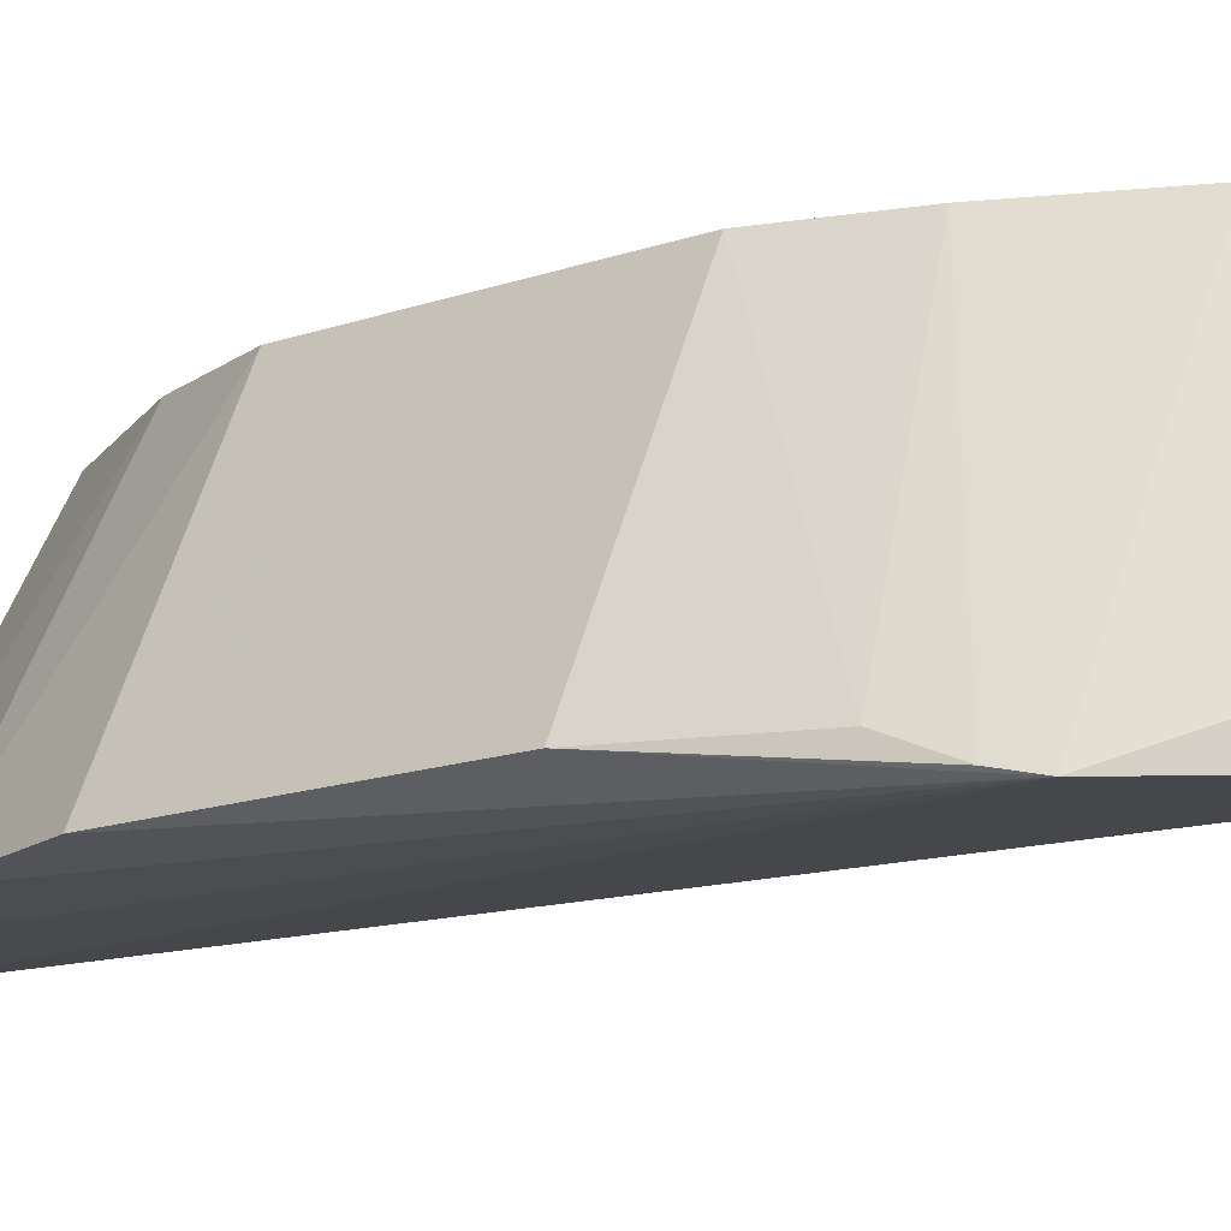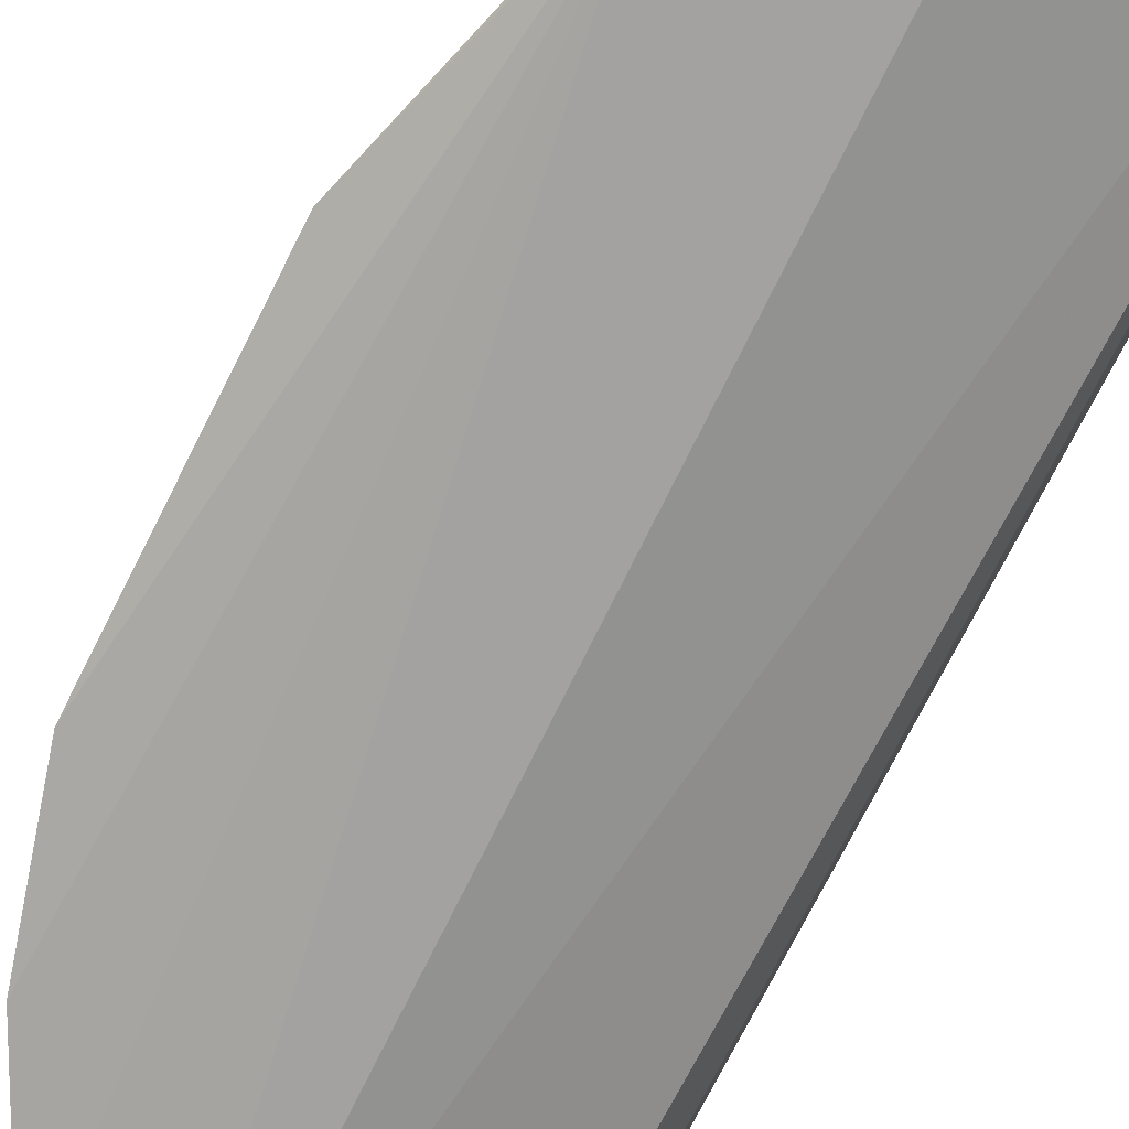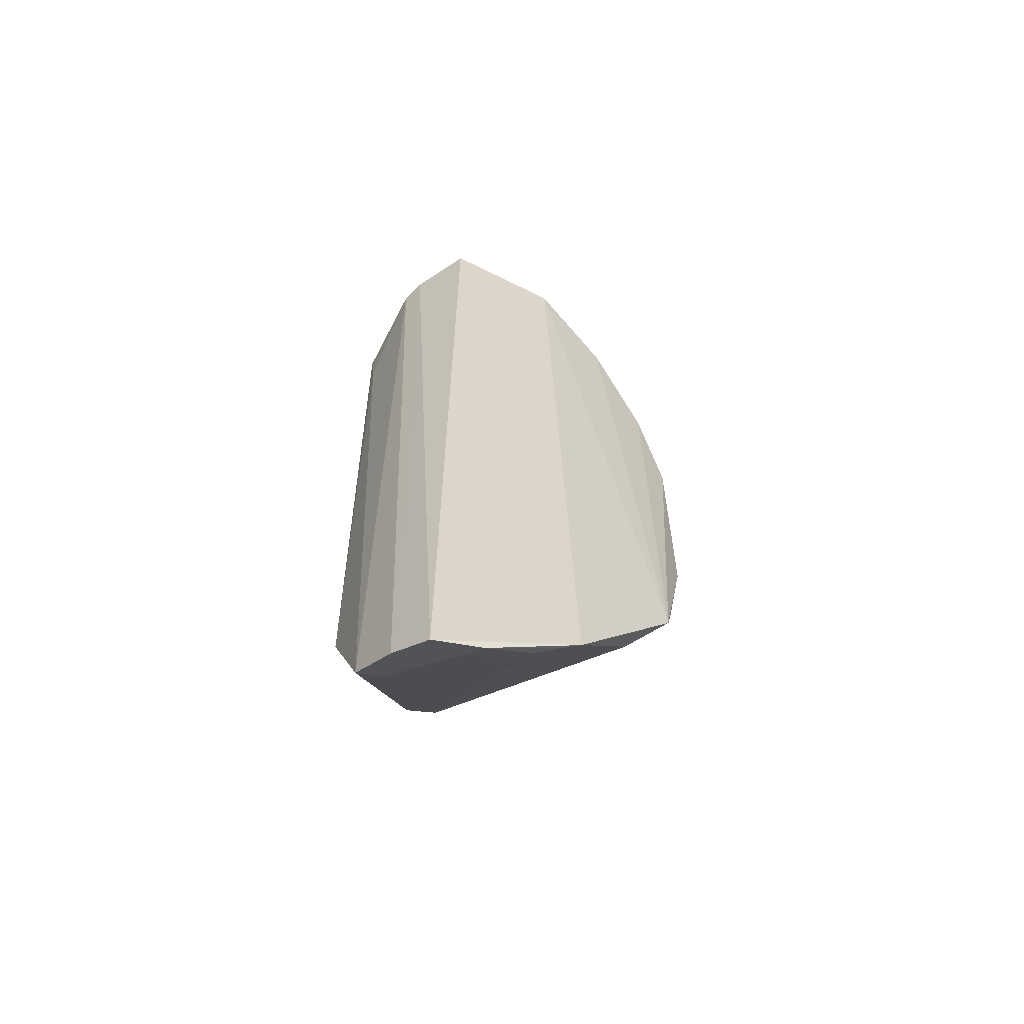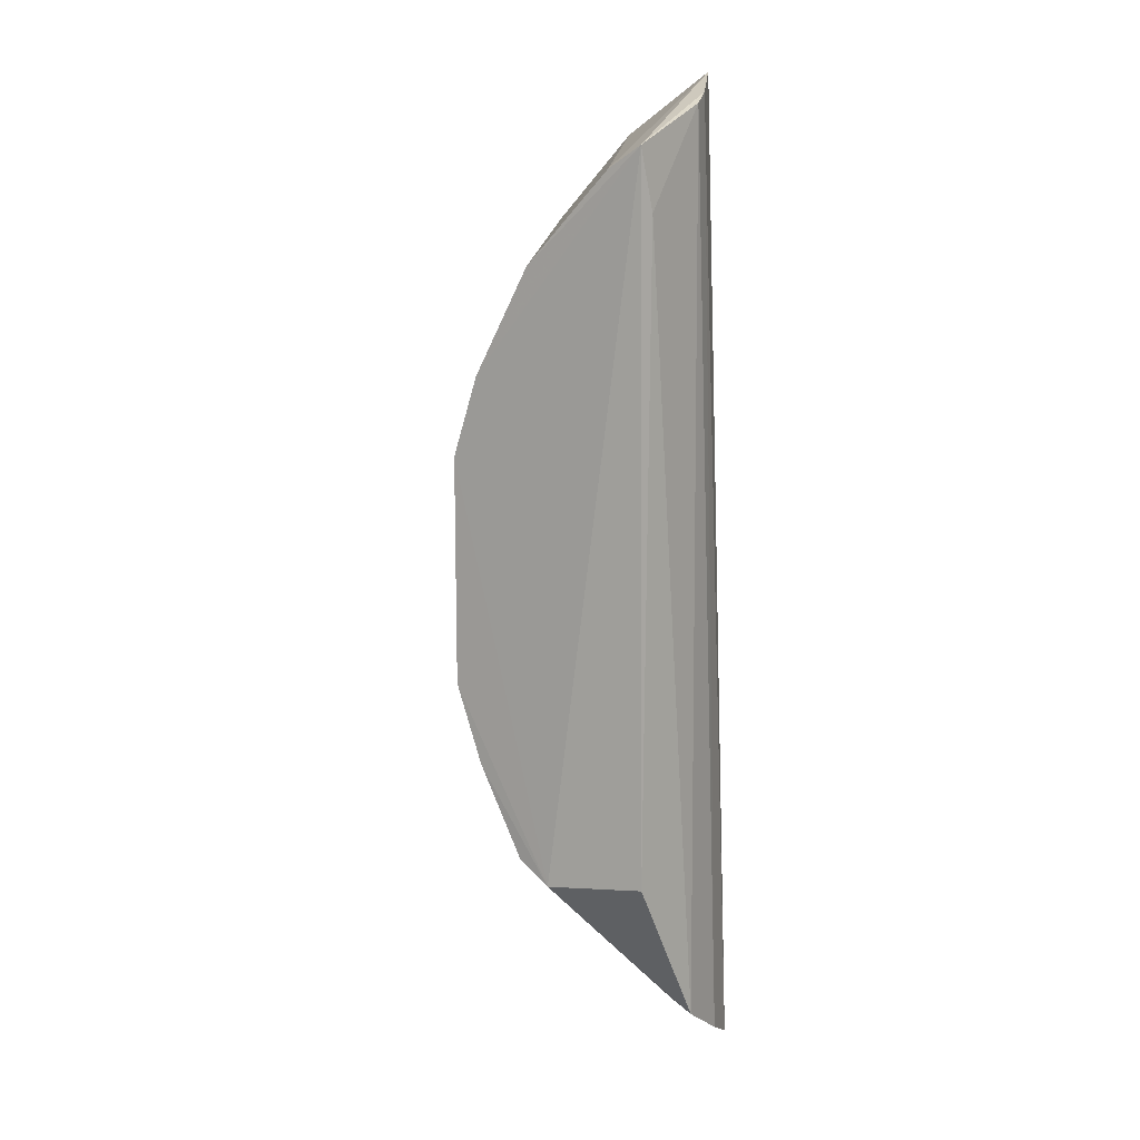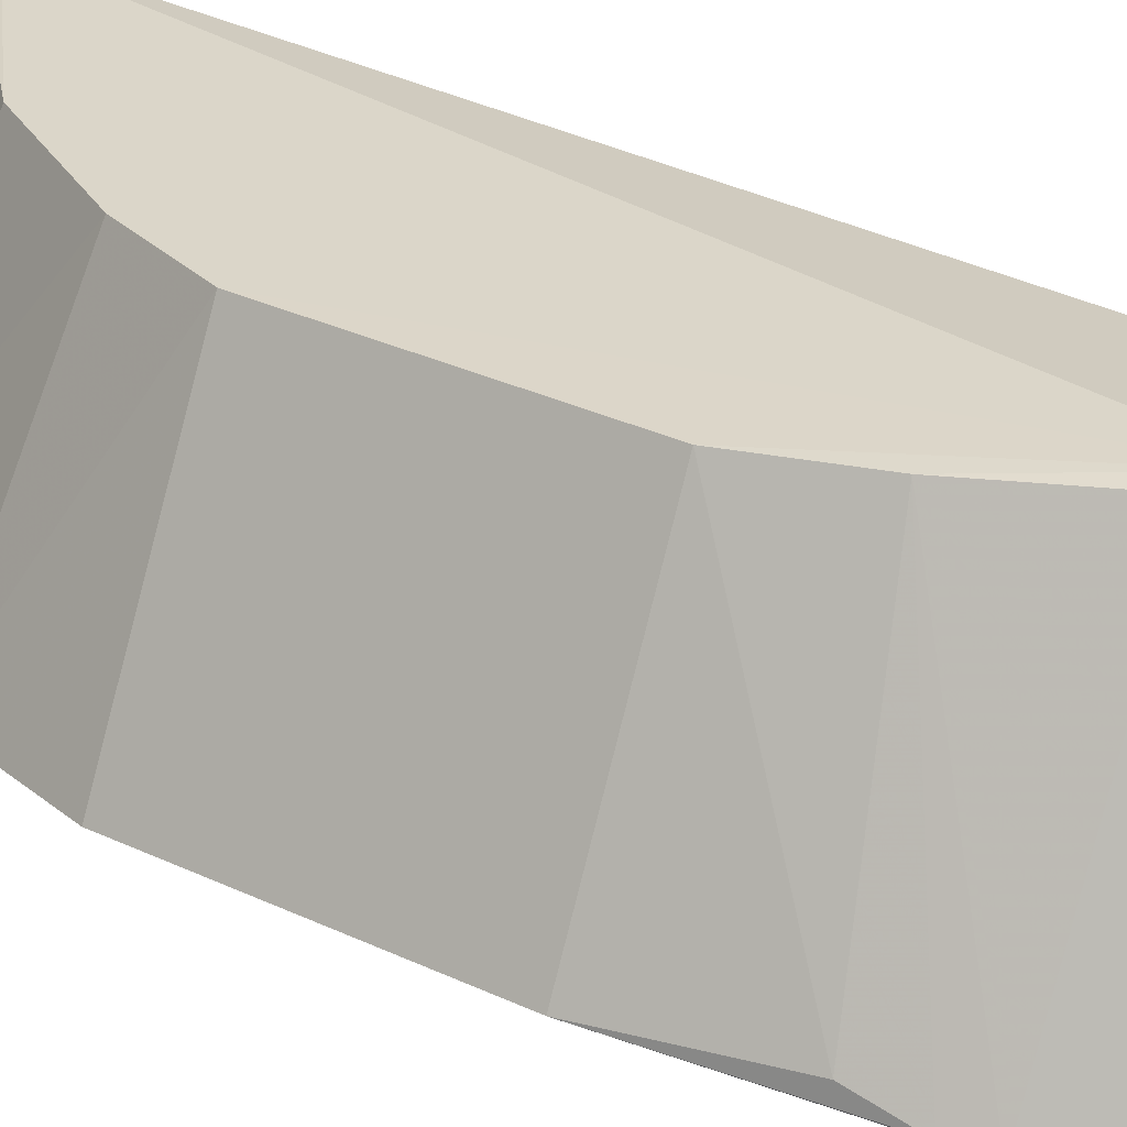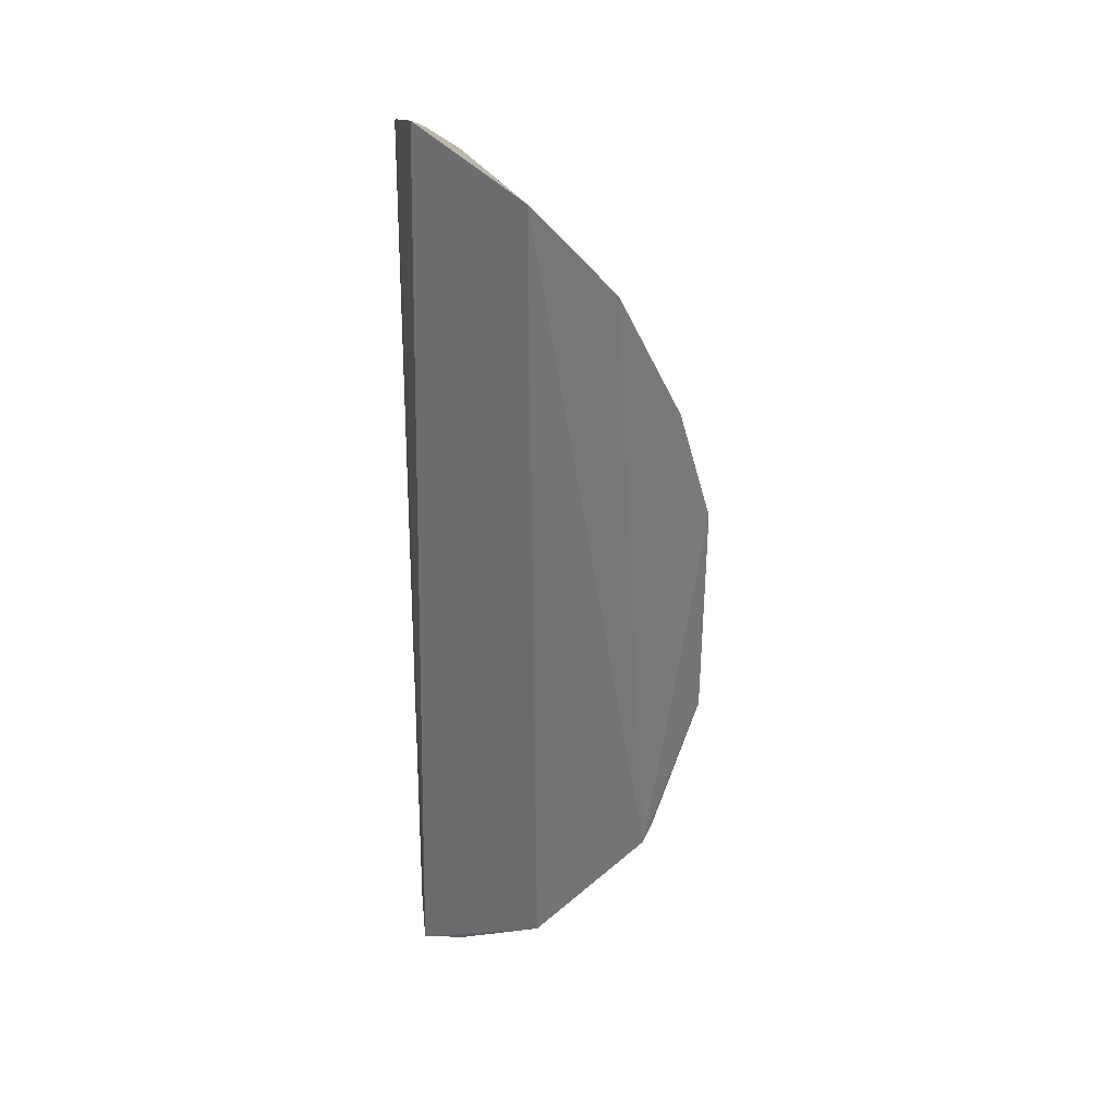
<metadata>
{"format":"obj","ext":"obj","renderer":"f3d","projection":"perspective","resolution":1024,"background":"white","views":[{"elev":-13.4,"azim":-49.3,"up":"+Z"},{"elev":-74.9,"azim":-26.5,"up":"+Z"},{"elev":-61.0,"azim":143.4,"up":"+Y"},{"elev":10.2,"azim":32.0,"up":"+Y"},{"elev":29.6,"azim":-54.5,"up":"+Z"},{"elev":34.3,"azim":-172.1,"up":"+Y"}]}
</metadata>
<code>
v -0.1347 -0.2585 0.4012
v -0.1288 -0.2469 0.4242
v -0.2894 -0.0601 0.3945
v -0.1448 0.2453 0.4138
v -0.1314 0.234 0.4425
v -0.2049 -0.2229 0.3817
v -0.2401 -0.05949 0.4987
v -0.2014 0.2165 0.3941
v -0.1806 -0.2289 0.4047
v -0.1349 -0.1529 0.492
v -0.2636 -0.149 0.3816
v -0.2741 0.1135 0.3937
v -0.1516 0.197 0.4987
v -0.1602 -0.2492 0.3953
v -0.2019 -0.1467 0.4987
v -0.1313 0.1768 0.4919
v -0.2732 -0.1159 0.3931
v -0.2897 0.0573 0.3947
v -0.2434 0.1739 0.3934
v -0.1334 0.2076 0.4997
v -0.227 0.09748 0.4987
v -0.1851 -0.2334 0.3932
v -0.2426 -0.1763 0.3929
v -0.1275 -0.2293 0.4529
v -0.1403 -0.2247 0.45
v -0.2683 -0.1363 0.3845
v -0.2258 -0.09975 0.4987
v -0.197 0.1516 0.4987
v -0.1284 0.2282 0.454
v -0.185 -0.1576 0.4997
v -0.2406 0.05671 0.4987
v -0.1955 -0.2286 0.3863
v -0.1573 -0.2434 0.4068
f 5 2 1
f 5 1 4
f 8 4 1
f 8 1 6
f 11 8 6
f 13 4 8
f 14 6 1
f 14 1 2
f 17 7 3
f 18 12 11
f 18 11 3
f 19 8 11
f 19 11 12
f 20 5 4
f 20 4 13
f 20 10 16
f 21 19 12
f 22 14 9
f 22 9 15
f 23 15 11
f 23 11 6
f 23 6 15
f 24 16 10
f 25 15 9
f 26 17 3
f 26 3 11
f 27 7 17
f 27 17 26
f 27 26 11
f 27 11 15
f 28 13 8
f 28 8 19
f 28 19 21
f 28 21 20
f 28 20 13
f 29 20 16
f 29 5 20
f 29 16 24
f 29 24 2
f 29 2 5
f 30 10 20
f 30 24 10
f 30 25 24
f 30 15 25
f 30 27 15
f 30 7 27
f 31 7 30
f 31 30 20
f 31 20 21
f 31 18 3
f 31 3 7
f 31 21 12
f 31 12 18
f 32 6 14
f 32 14 22
f 32 22 15
f 32 15 6
f 33 25 9
f 33 9 14
f 33 24 25
f 33 14 2
f 33 2 24

</code>
